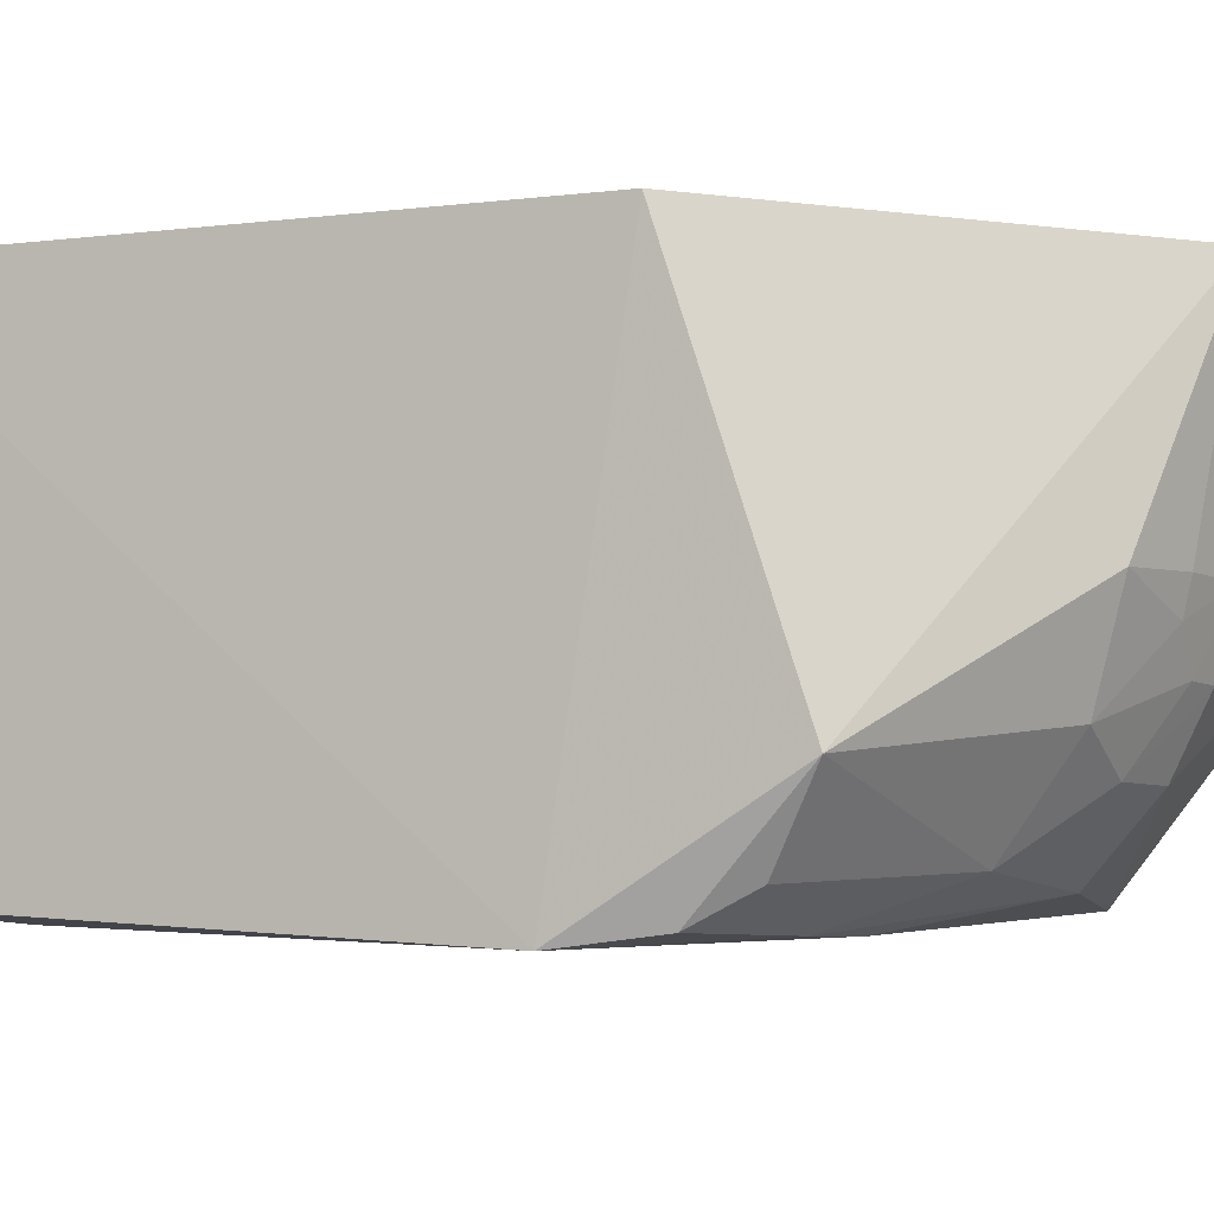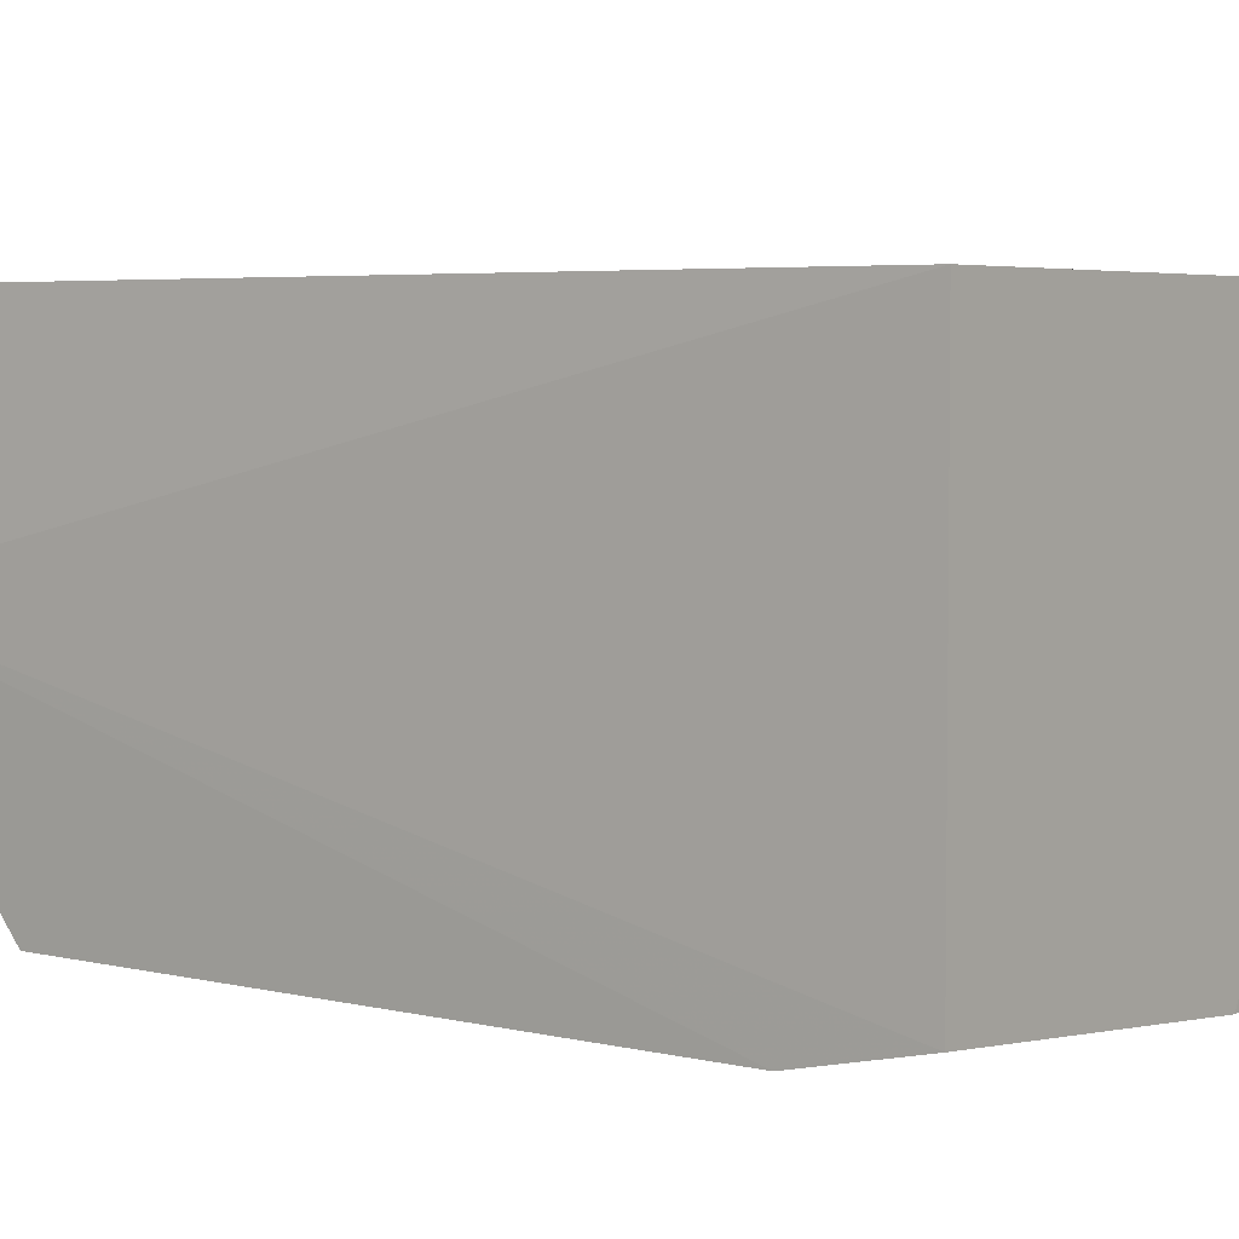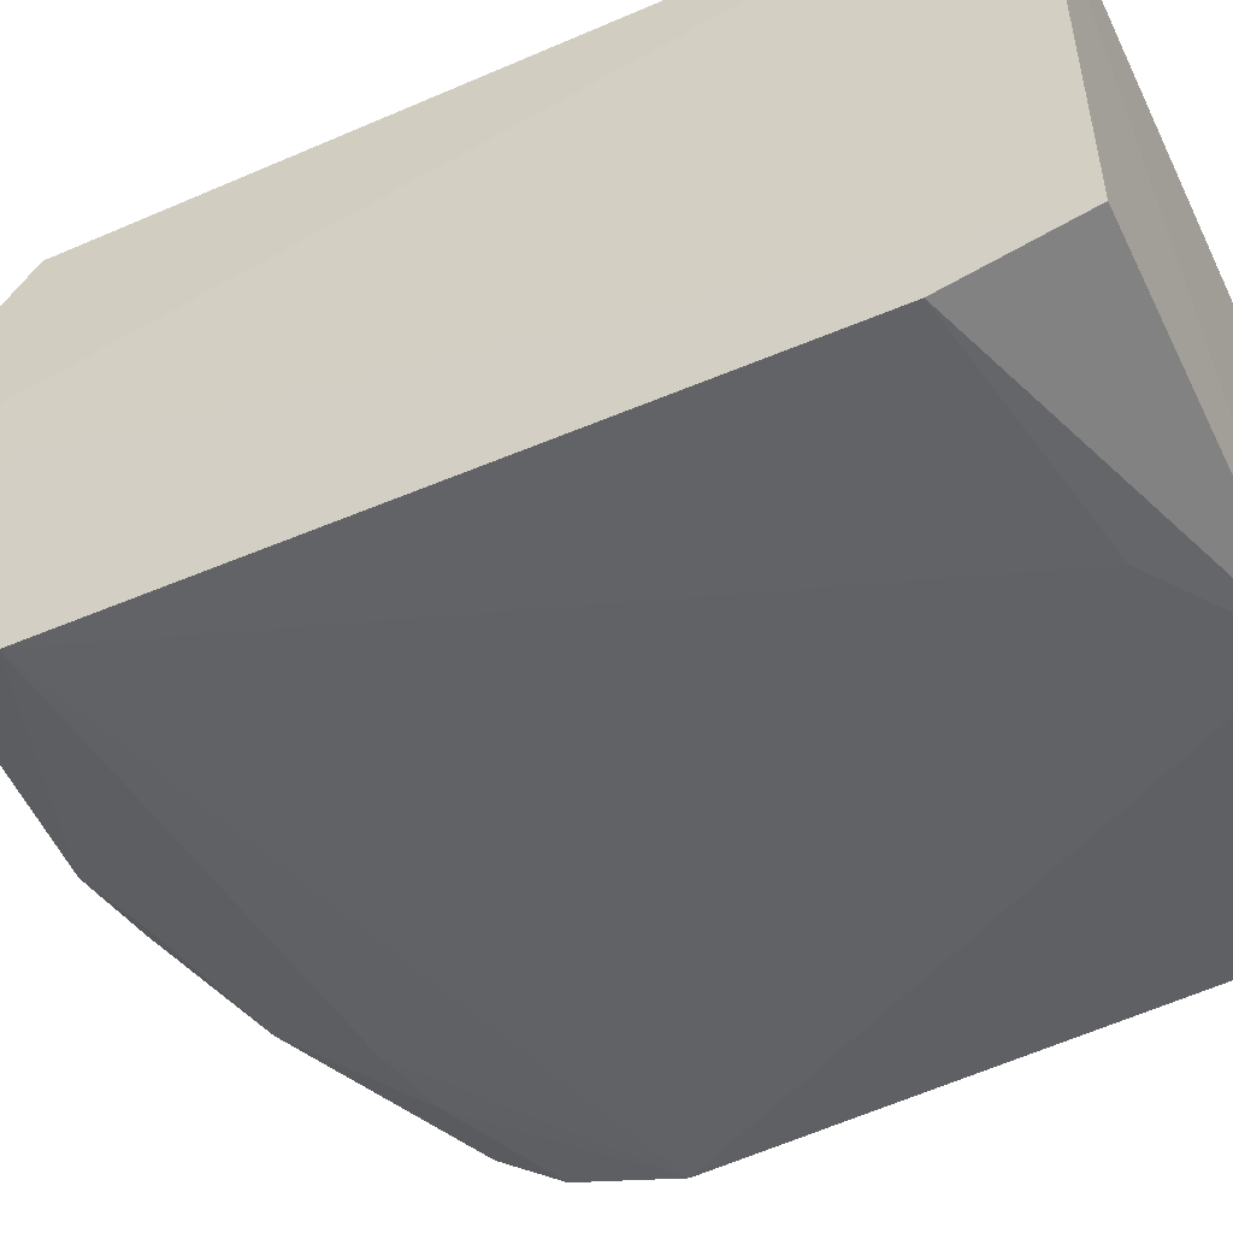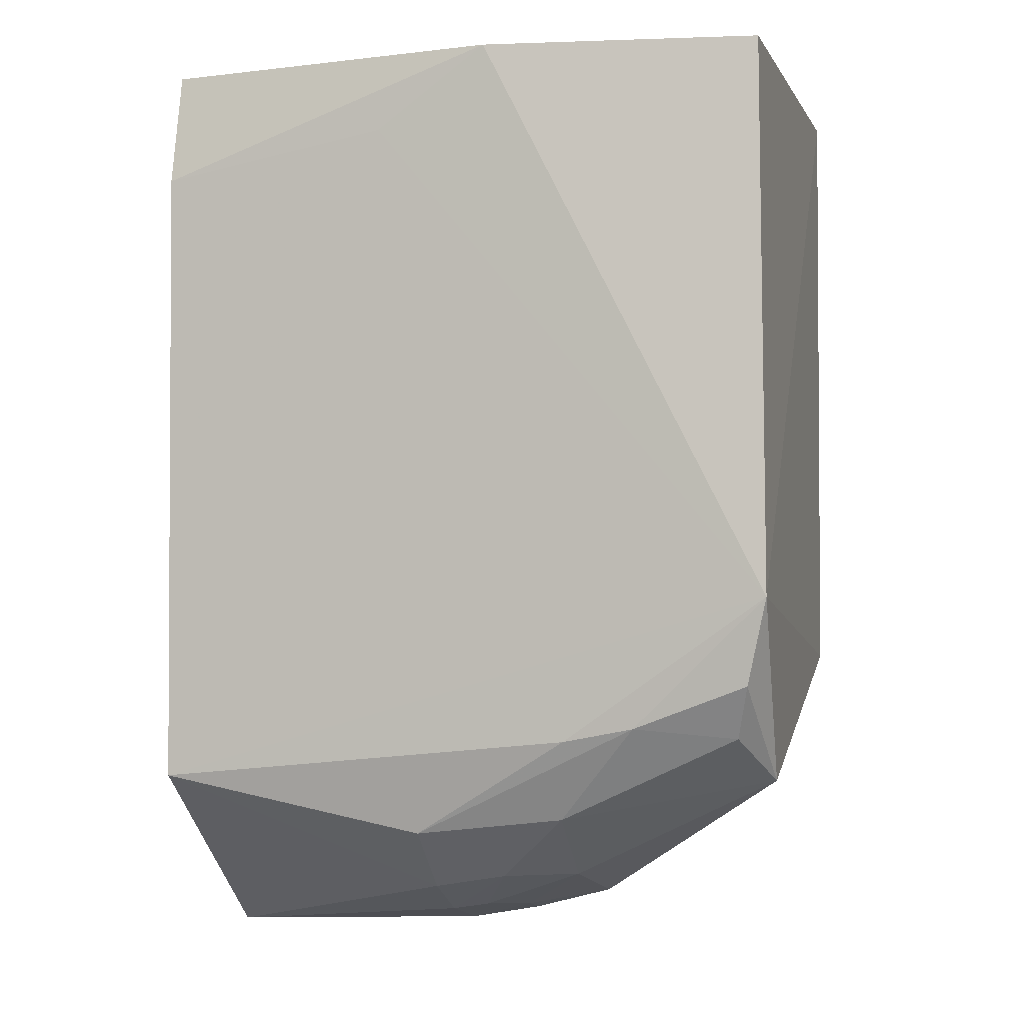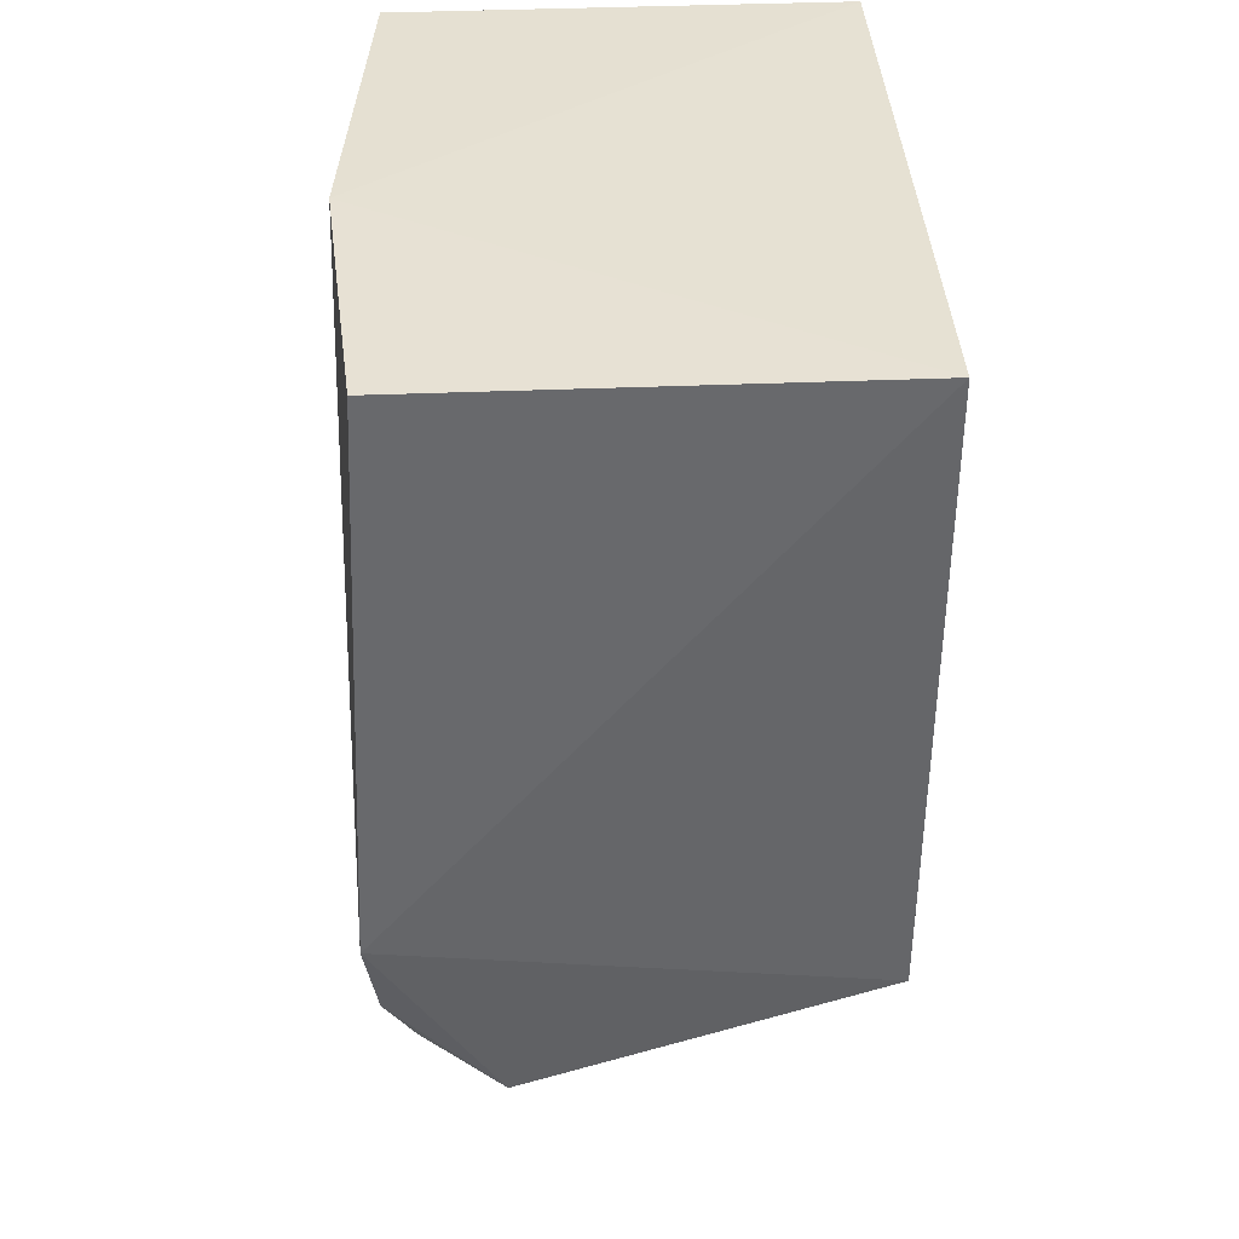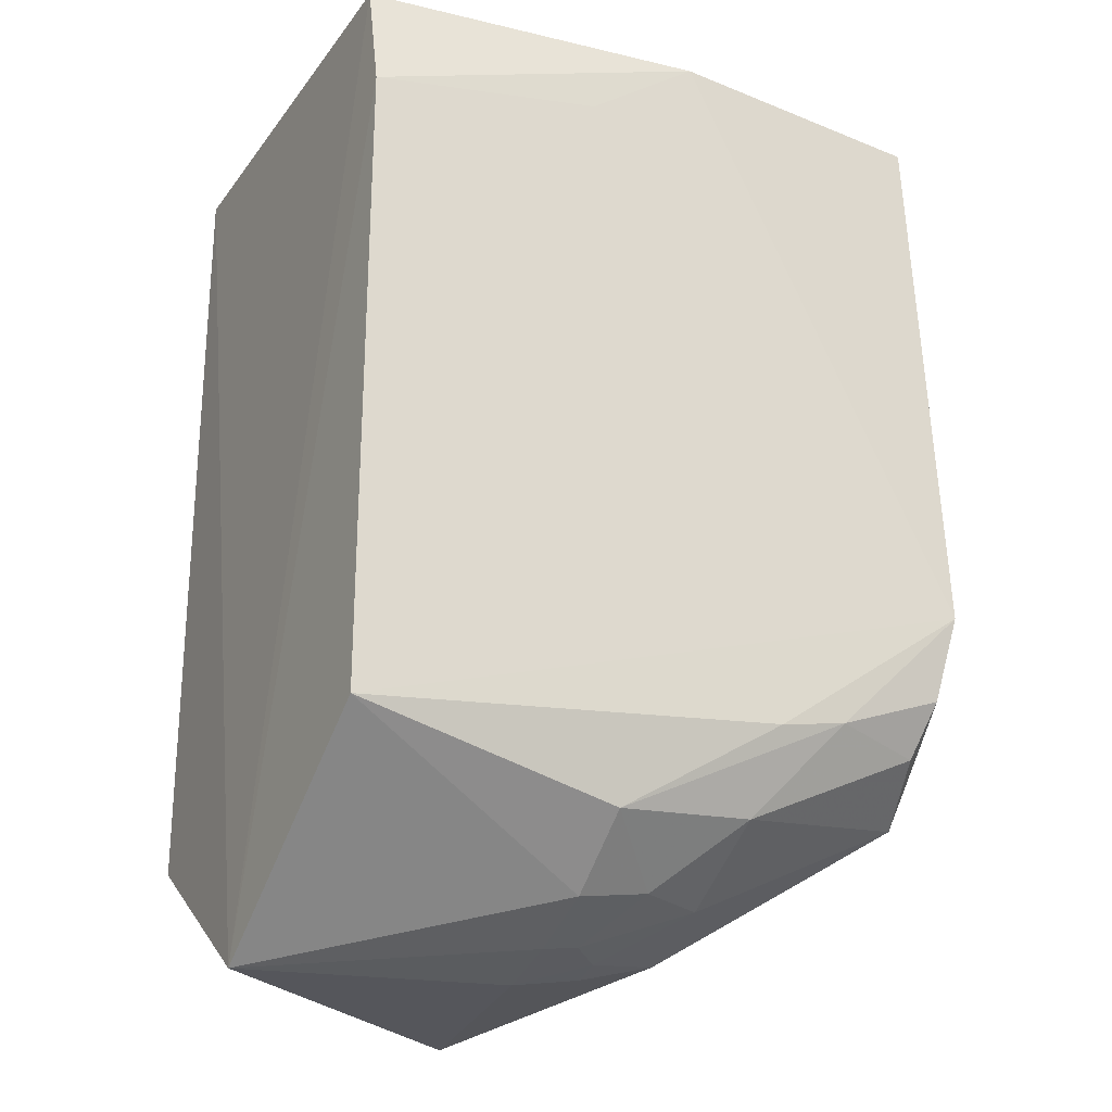
<metadata>
{"format":"obj","ext":"obj","renderer":"f3d","projection":"perspective","resolution":1024,"background":"white","views":[{"elev":-4.0,"azim":-65.8,"up":"+Z"},{"elev":4.5,"azim":126.9,"up":"+Z"},{"elev":-49.9,"azim":115.5,"up":"+Z"},{"elev":-2.4,"azim":-164.4,"up":"+Y"},{"elev":38.5,"azim":-93.0,"up":"+Y"},{"elev":-24.4,"azim":152.3,"up":"+Y"}]}
</metadata>
<code>
v 0.003963 -0.01543 0.03539
v 0.003963 -0.072 0.03539
v 0.003925 -0.02378 0.001943
v -0.04129 -0.01543 0.003037
v -0.04129 -0.01543 0.03539
v -0.01556 -0.0732 0.003471
v 0.003912 -0.01543 0.003798
v 0.004605 -0.08246 0.01949
v -0.04197 -0.05569 0.001198
v -0.02116 -0.01509 0.001407
v 0.003948 -0.06923 0.002152
v -0.04129 -0.06069 0.03539
v -0.01539 -0.07774 0.008788
v -0.02712 -0.06613 0.001581
v -0.01301 -0.0209 0.001535
v -0.01773 -0.08251 0.03507
v -0.04133 -0.06923 0.009893
v -0.01553 -0.08144 0.01877
v -0.04045 -0.06202 0.002043
v -0.02625 -0.07205 0.004675
v -0.01526 -0.08012 0.01371
v -0.02657 -0.07889 0.01882
v -0.03224 -0.06513 0.001711
v -0.02068 -0.07683 0.008925
v -0.03943 -0.06587 0.004187
v -0.02077 -0.08046 0.01892
v -0.02586 -0.07679 0.01154
v -0.02064 -0.07991 0.01659
v -0.01801 -0.07966 0.01385
f 5 2 1
f 8 1 2
f 8 7 1
f 8 3 7
f 9 5 4
f 10 7 3
f 10 4 5
f 10 5 1
f 10 1 7
f 10 9 4
f 11 3 8
f 12 2 5
f 12 5 9
f 13 11 8
f 13 6 11
f 14 11 6
f 14 9 11
f 15 10 3
f 15 3 11
f 15 11 9
f 15 9 10
f 16 8 2
f 16 2 12
f 17 16 12
f 17 12 9
f 18 8 16
f 19 17 9
f 21 13 8
f 21 8 18
f 22 16 17
f 23 19 9
f 23 9 14
f 23 14 6
f 23 6 20
f 24 20 6
f 24 6 13
f 24 13 21
f 25 20 17
f 25 17 19
f 25 23 20
f 25 19 23
f 26 18 16
f 26 16 22
f 27 22 17
f 27 17 20
f 27 20 24
f 28 18 26
f 28 26 22
f 28 22 27
f 29 27 24
f 29 24 21
f 29 28 27
f 29 21 18
f 29 18 28

</code>
